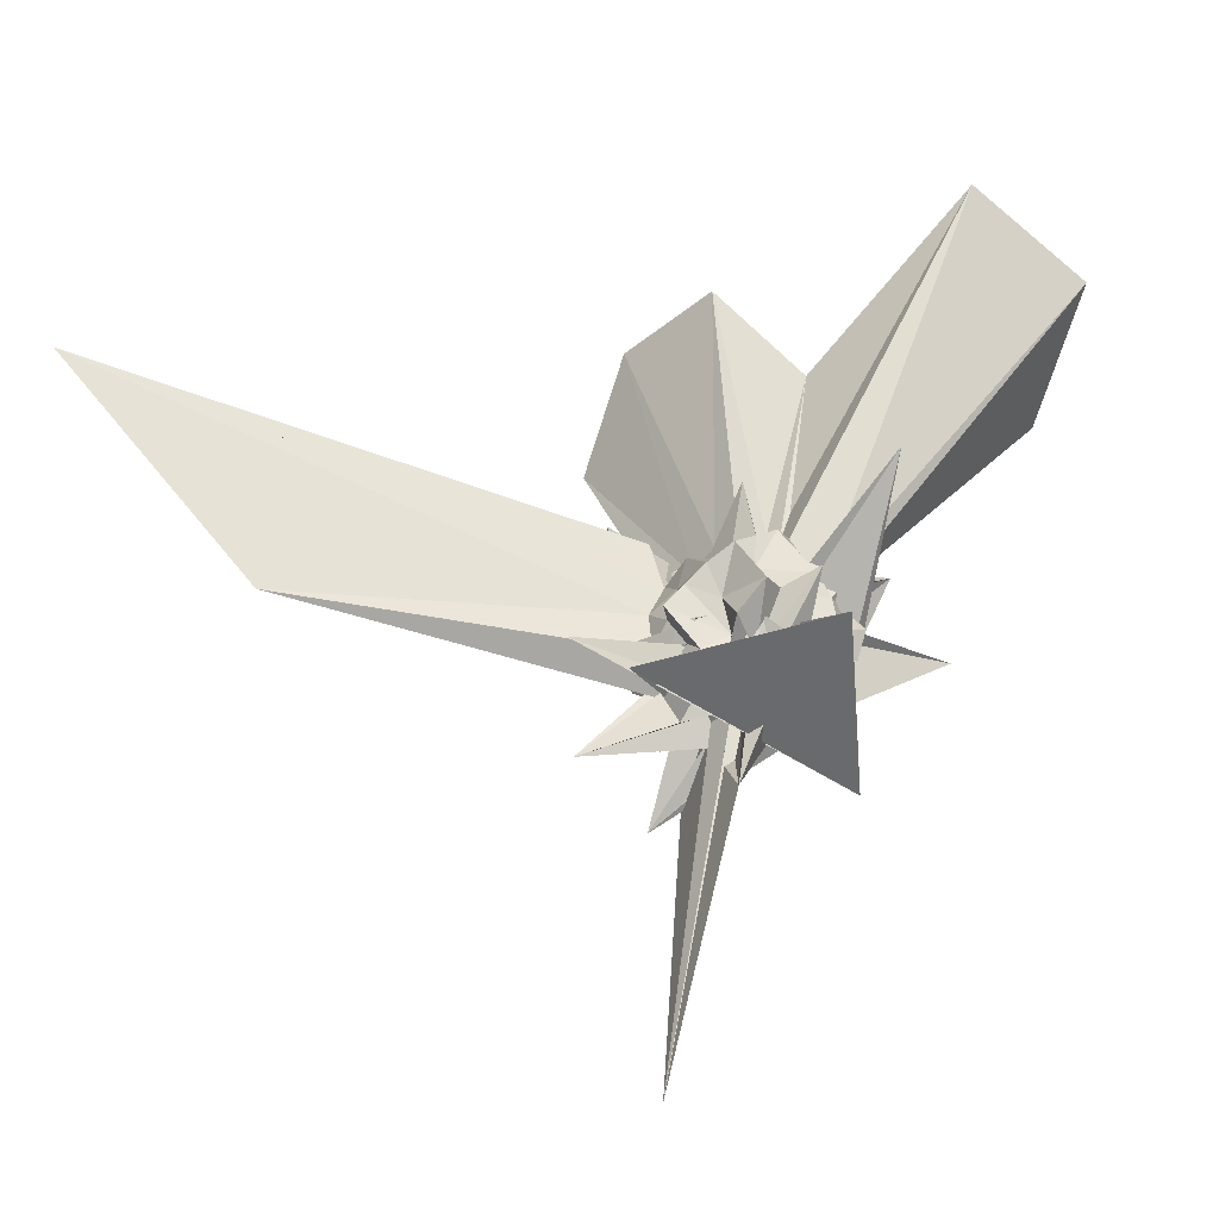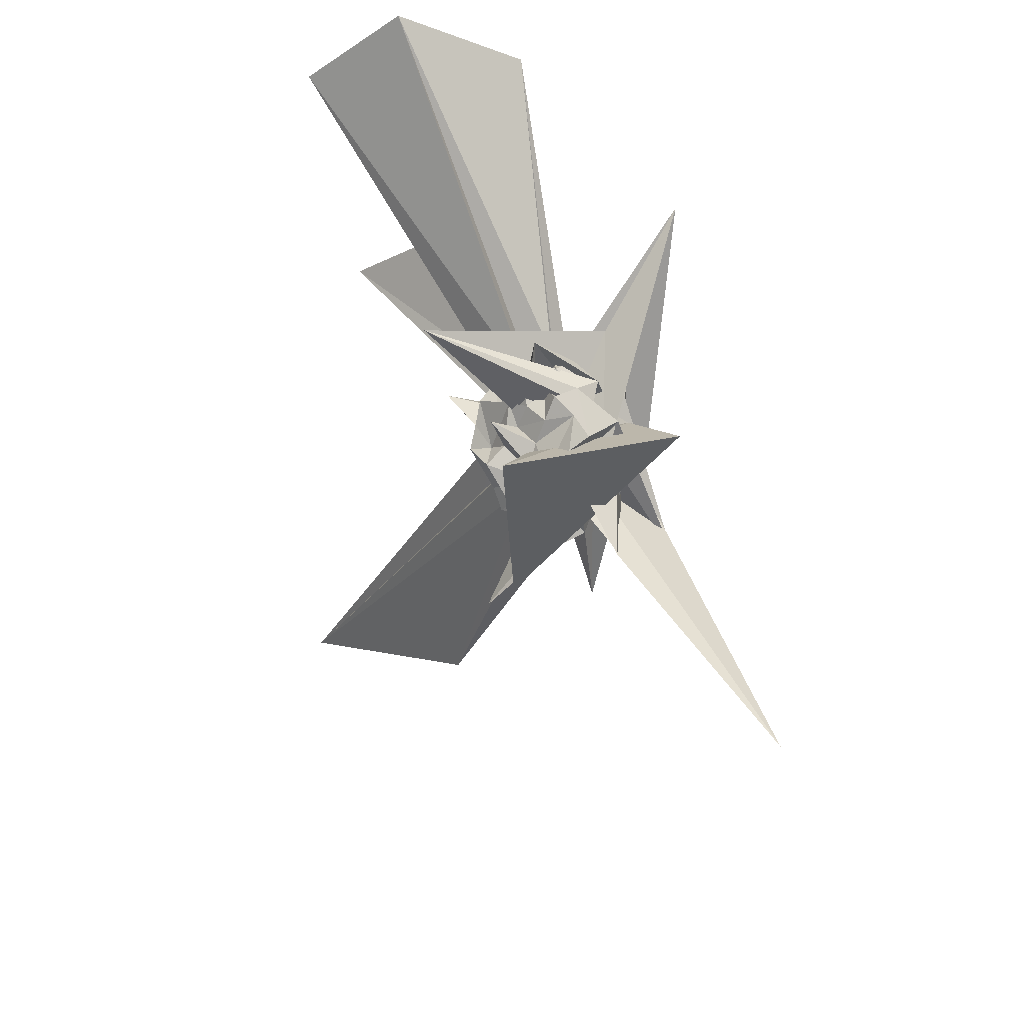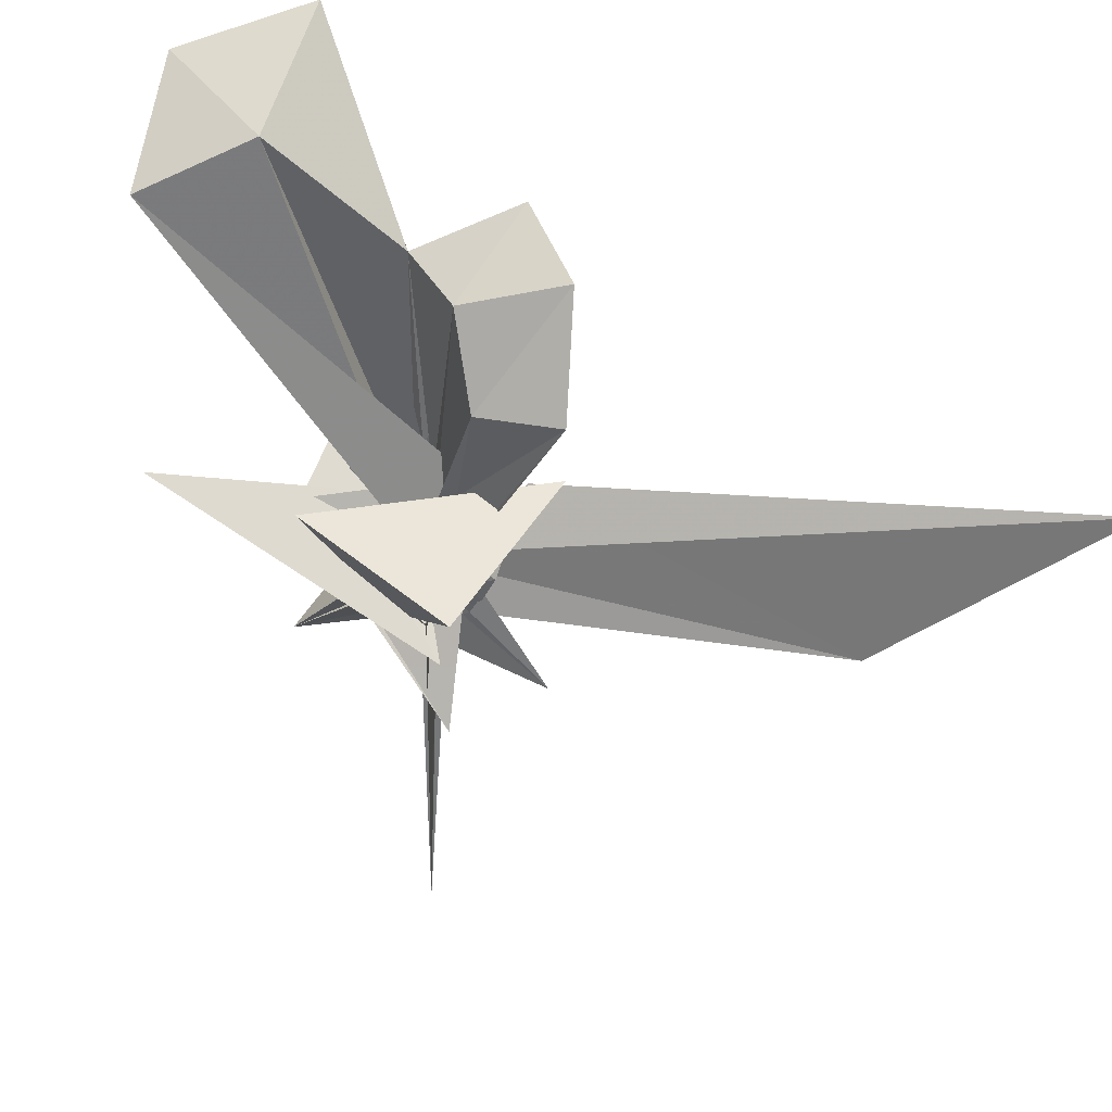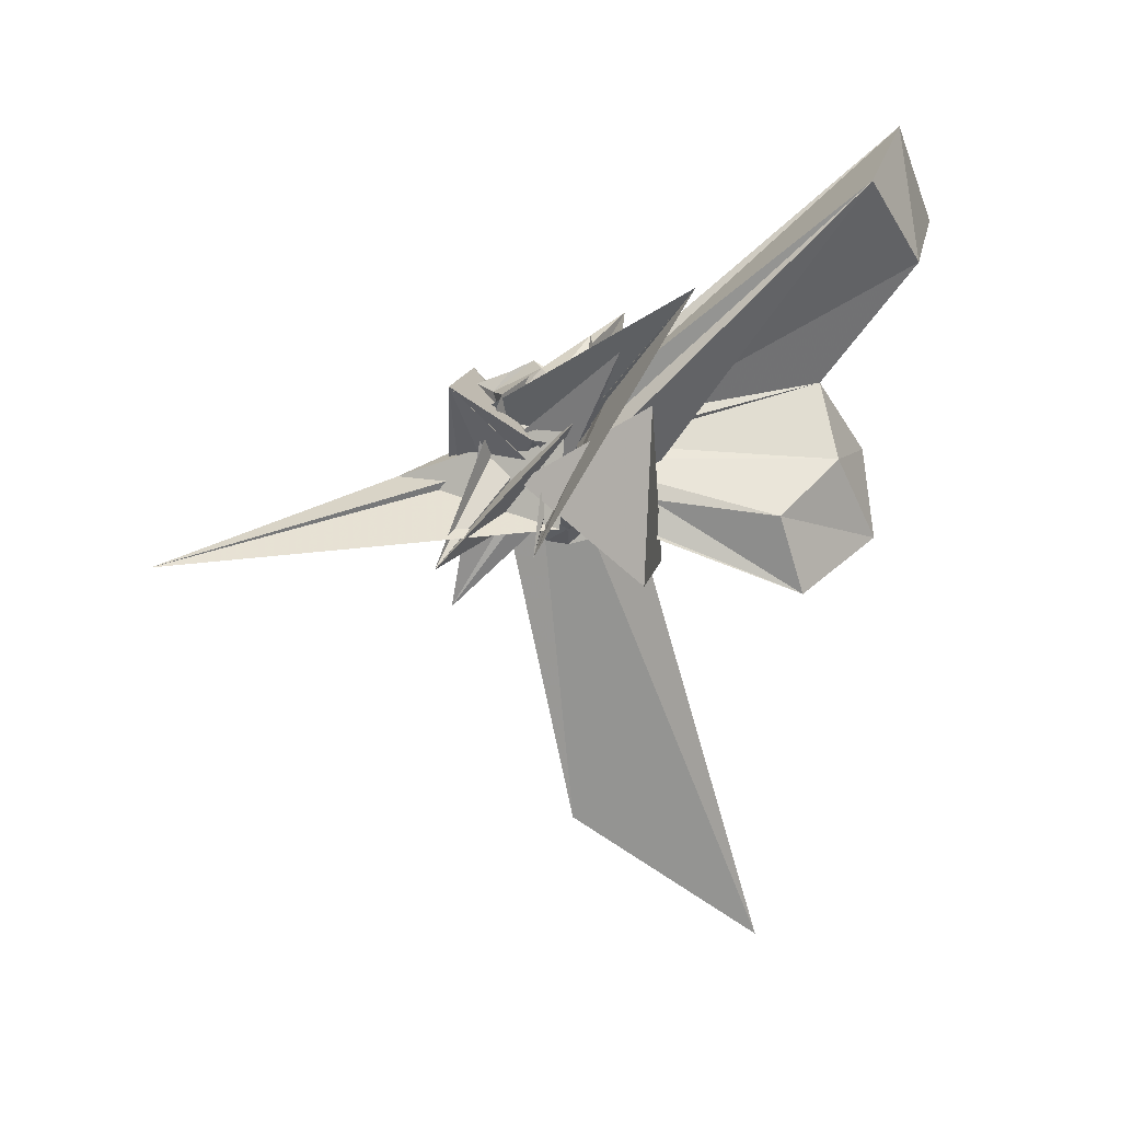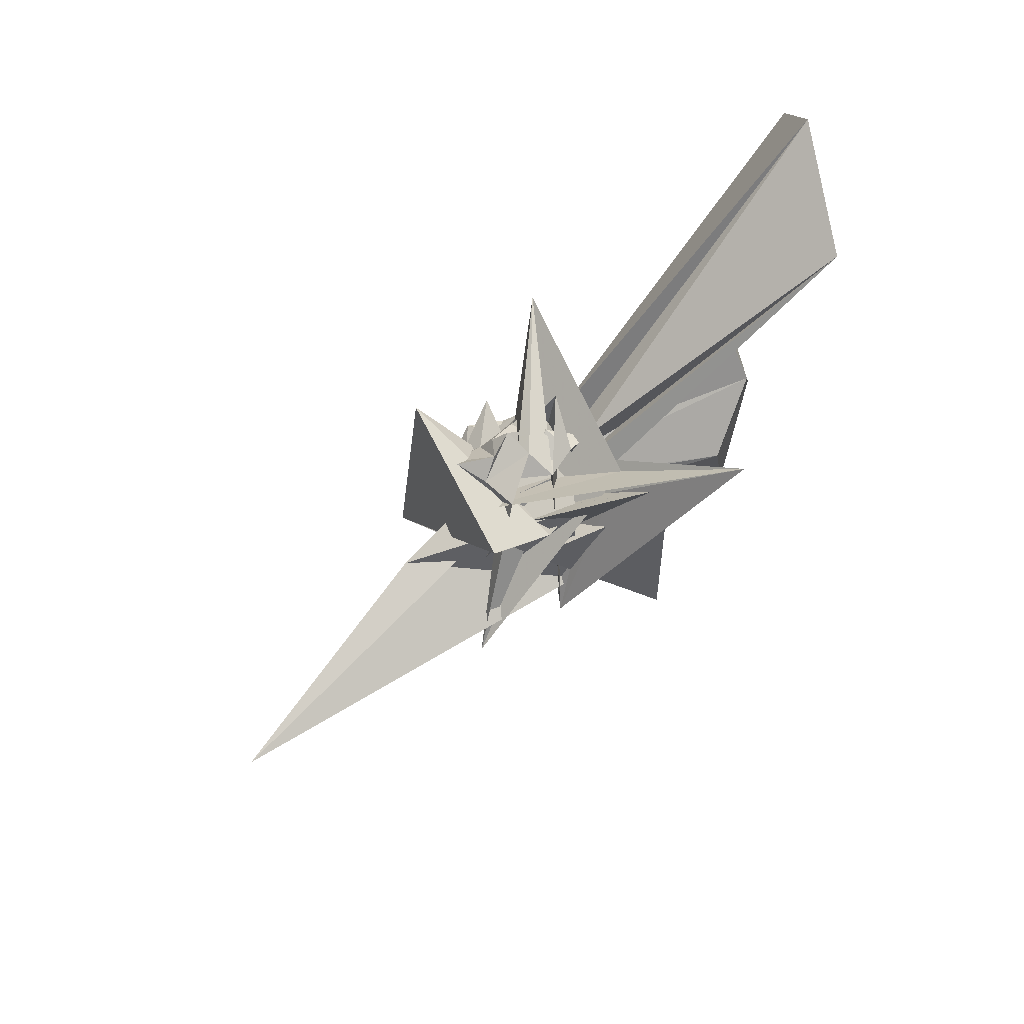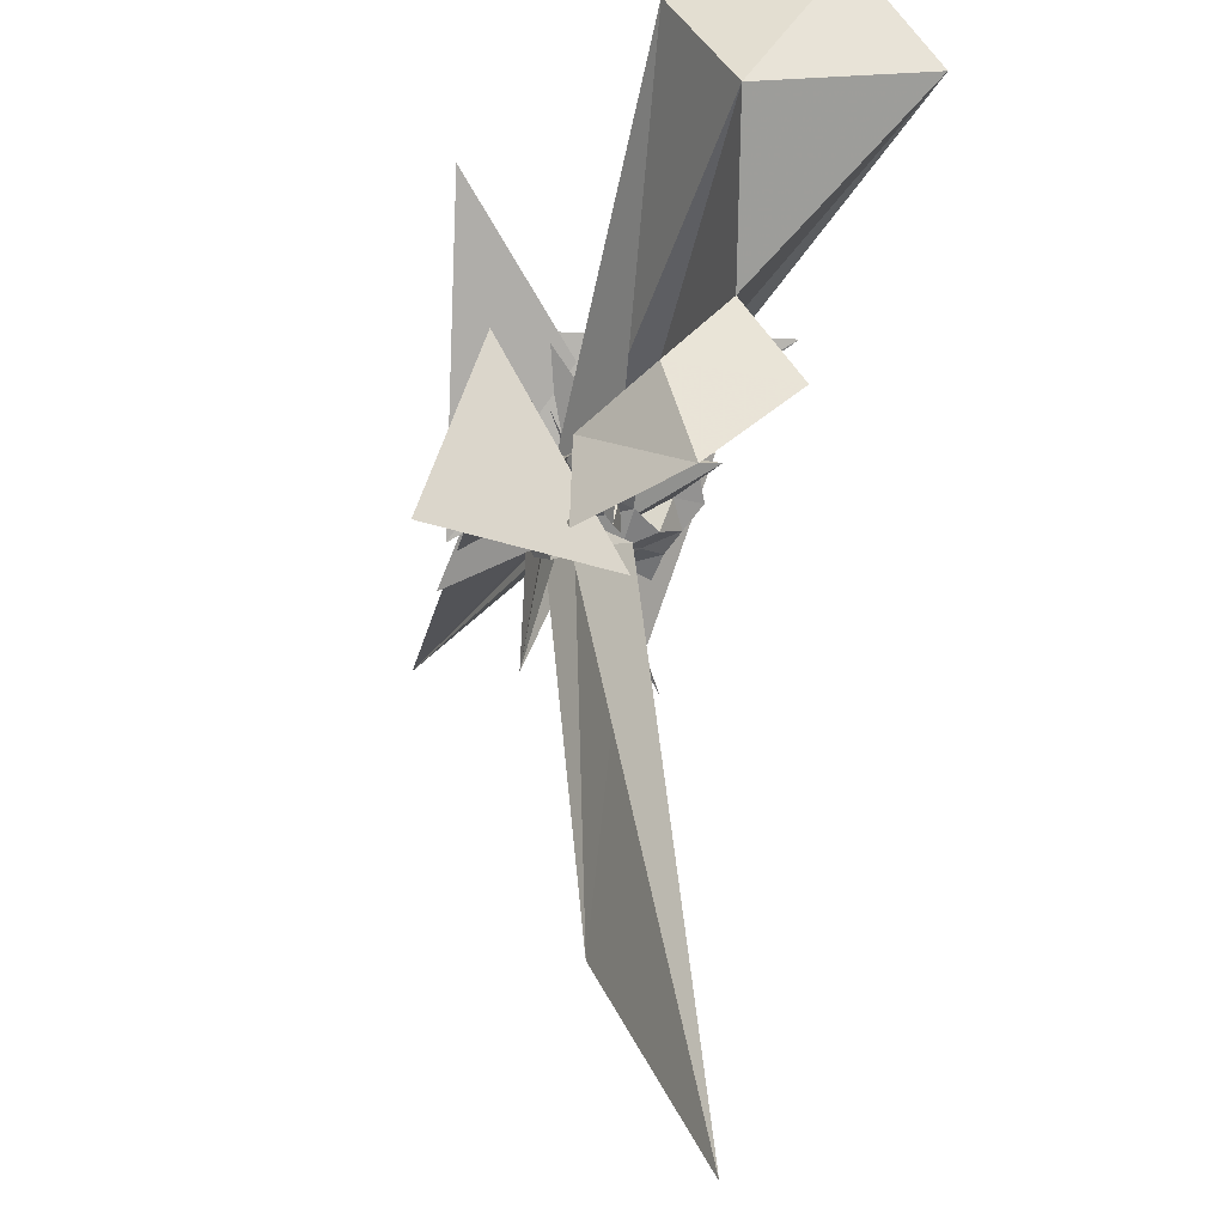
<metadata>
{"format":"obj","ext":"obj","renderer":"f3d","projection":"perspective","resolution":1024,"background":"white","views":[{"elev":-55.5,"azim":99.7,"up":"+Z"},{"elev":50.7,"azim":167.4,"up":"+Y"},{"elev":57.8,"azim":-54.2,"up":"+Z"},{"elev":5.5,"azim":-81.2,"up":"+Y"},{"elev":54.5,"azim":-111.7,"up":"+Y"},{"elev":71.3,"azim":17.5,"up":"+Z"}]}
</metadata>
<code>
v 0.0561 -0.007093 -0.0001999
v -0.01925 0.003236 -0.2992
v 0.3324 0.03247 0.2264
v 0.1569 0.05568 0.1053
v 0.1841 0.1234 0.1729
v 0.09862 0.186 0.08512
v 0.07215 0.1393 0.1438
v 0.005765 0.2054 0.172
v 0.1294 -0.1754 0.1792
v 0.1985 -0.1214 -0.131
v -0.07482 0.08987 -0.04257
v -0.1204 0.03699 0.08112
v -0.01872 -0.07871 0.08302
v -0.3011 -0.3428 0.3012
v 0.2175 -0.3193 0.2922
v -0.1373 -0.1375 0.1454
v -0.04084 -0.1791 0.1309
v -0.01267 -0.1265 0.02884
v 0.04328 -0.2324 0.1091
v 0.0724 -0.1545 0.1337
v 0.1616 -0.1098 0.1491
v 0.07956 -0.1676 0.02445
v 0.275 0.04991 0.06863
v 0.2485 0.1008 0.1215
v 0.2056 0.128 0.06124
v 0.1285 0.2575 0.05339
v 0.02331 0.2756 0.04427
v -0.04576 0.2398 0.09715
v 0.08024 0.3517 0.0969
v 0.0789 0.08322 0.04658
v 0.04079 -0.1008 -0.08882
v -0.1959 0.05537 -0.03072
v 0.2654 0.2538 -0.2856
v -0.08028 -0.1096 0.1046
v -0.1087 -0.1695 0.08053
v -0.06208 -0.2055 0.05027
v -0.001337 -0.2545 0.04421
v 0.1908 -0.2182 0.2252
v 0.8064 -1.6 0.5402
v 0.1552 -0.188 0.07944
v 0.2291 -0.124 0.08356
v 0.2309 -0.01911 0.05078
v 0.2439 0.0387 -0.02514
v 0.177 0.1819 0.02178
v 0.1319 0.2078 -0.02708
v 0.06912 0.2309 0.006605
v -0.06218 0.1985 -0.07739
v -0.1038 0.2224 0.01341
v -0.2611 -0.2692 -0.01582
v -0.4583 0.4764 0.4552
v 0.3189 -0.3937 -0.3047
v -0.2952 0.2079 -0.249
v 0.2468 -0.2632 -0.359
v -0.04603 -0.00737 -0.03438
v -0.1375 -0.1537 -0.003534
v -0.04736 -0.2411 -0.01301
v 0.02593 -0.1542 -0.03844
v 0.3687 -1.139 0.002119
v 0.1311 -0.2319 0.009148
v 0.1909 -0.1526 0.01339
v 0.2716 -0.07086 -0.01073
v 0.304 0.001911 0.01422
v 0.2139 0.09408 -0.07452
v 0.1655 0.1404 -0.04675
v 0.09253 0.2168 -0.1037
v 0.05537 0.2776 -0.06791
v -0.02576 0.2563 -0.03113
v 0.4105 0.4204 0.1551
v -0.1744 0.2332 0.2066
v -0.05752 0.1077 -0.2506
v -0.1158 0.04728 -0.1101
v -0.1064 -0.08756 0.02645
v -0.1401 -0.1264 -0.1293
v -0.1735 -0.0322 0.05415
v -0.07446 -0.178 -0.0442
v -0.004977 -0.2151 -0.05744
v -0.1766 0.1271 -0.1713
v 0.08824 -0.2307 -0.08325
v 0.1519 -0.1848 -0.05257
v 0.2432 -0.1291 -0.04791
v 0.2098 -0.04542 -0.07466
v 0.278 0.06776 -0.1145
v 0.252 0.2007 -0.05993
v 0.1274 0.1486 -0.1303
v 0.008894 0.2457 -0.1294
v -0.02938 0.1878 -0.1729
v -0.1334 0.1827 -0.1284
v -0.2883 -0.3065 -0.2931
v 0.1945 -0.05101 0.1127
v 0.03598 -0.06877 0.03949
v -0.3227 0.3046 0.235
v -0.01242 -0.04458 -0.08209
v -0.0675 -0.1047 -0.08414
v -0.0008303 -0.2188 -0.1702
v -0.04498 -0.1979 -0.1141
v -0.02759 -0.4402 -0.2982
v 0.03367 -0.1739 -0.1289
v 0.1143 -0.1442 -0.1062
v 0.2293 -0.1825 -0.1023
v 0.1485 -0.0337 -0.1459
v 0.2365 -0.009203 -0.184
v 0.1178 0.01704 -0.1892
v 0.1771 0.0002106 0.1815
v 0.1275 0.0692 0.2189
v 0.597 0.7004 1.07
v 0.3136 0.9606 0.9774
v -0.05991 0.7789 0.9095
v -0.0606 -0.006186 0.1112
v -0.03009 -0.0482 0.01637
v -0.03716 -0.05426 0.1677
v -0.18 -0.06182 -0.07169
v -0.2759 0.1574 0.3198
v -0.06299 -0.1313 0.1933
v 0.01406 -0.1467 0.09037
v 0.02195 -0.1954 0.1829
v 0.08858 -0.1206 0.2096
v 0.1492 -0.06208 0.2289
v 0.5067 0.004049 0.877
v 0.2889 0.211 0.7543
v 0.1849 0.5609 1.04
v 0.0007329 0.01313 0.05762
v 0.02378 0.1567 -0.0435
v 0.04214 0.05364 0.1625
v 0.1834 -0.2715 -0.1747
v 0.02979 -0.03097 0.1262
v 0.1031 -0.4007 0.7193
v 0.3403 -0.2529 0.9183
v 0.1829 -0.0105 0.8161
v 0.09494 0.0428 -0.05742
v 0.02979 0.1214 0.2249
v 0.003573 -0.08507 -0.02145
v 0.03625 -0.1686 0.6562
v 0.1574 0.09926 -0.1806
v 0.1212 0.1329 -0.2448
v 0.04757 0.21 -0.2344
v -0.06966 0.121 -0.1415
v -0.05456 0.1391 0.04725
v 0.1367 0.2225 0.1556
v -0.1765 0.1124 0.05978
v -0.2167 -0.1933 0.05146
v -0.03604 -0.07948 -0.1421
v -0.06204 -0.1496 -0.1681
v -0.008002 -0.1822 -0.2481
v 0.1157 -0.2171 -0.2701
v 0.1544 -0.1084 -0.1912
v 0.1259 -0.05584 -0.2268
v 0.1895 0.04562 -0.1355
v 0.08004 0.0749 -0.21
v 0.02293 0.0817 -0.2679
v 0.001127 0.07277 -0.09824
v -0.005634 -0.01457 -0.184
v -0.05753 -0.05817 -0.4508
v -0.4085 -0.3 -1.083
v 0.006521 -0.05812 -0.2449
v 0.04051 -0.1323 -0.2011
v 0.07583 -0.09957 -0.2596
v 0.1004 -0.005156 -0.2804
v 0.04233 0.03811 -0.1701
v -0.03119 0.04789 -0.2144
v -0.06742 -0.04223 -0.2108
v -0.03614 -0.1131 -0.2255
v 0.03768 -0.05435 -0.1551
f 3 23 4
f 4 23 24
f 4 24 5
f 5 24 25
f 5 25 6
f 6 25 26
f 6 26 7
f 7 26 27
f 7 27 8
f 8 27 28
f 8 28 9
f 9 28 29
f 9 29 10
f 10 29 30
f 10 30 11
f 11 30 31
f 11 31 12
f 12 31 32
f 12 32 13
f 13 32 33
f 13 33 14
f 14 33 34
f 14 34 15
f 15 34 35
f 15 35 16
f 16 35 36
f 16 36 17
f 17 36 37
f 17 37 18
f 18 37 38
f 18 38 19
f 19 38 39
f 19 39 20
f 20 39 40
f 20 40 21
f 21 40 41
f 21 41 22
f 22 41 42
f 22 42 3
f 3 42 23
f 23 43 24
f 24 43 44
f 24 44 25
f 25 44 45
f 25 45 26
f 26 45 46
f 26 46 27
f 27 46 47
f 27 47 28
f 28 47 48
f 28 48 29
f 29 48 49
f 29 49 30
f 30 49 50
f 30 50 31
f 31 50 51
f 31 51 32
f 32 51 52
f 32 52 33
f 33 52 53
f 33 53 34
f 34 53 54
f 34 54 35
f 35 54 55
f 35 55 36
f 36 55 56
f 36 56 37
f 37 56 57
f 37 57 38
f 38 57 58
f 38 58 39
f 39 58 59
f 39 59 40
f 40 59 60
f 40 60 41
f 41 60 61
f 41 61 42
f 42 61 62
f 42 62 23
f 23 62 43
f 43 63 44
f 44 63 64
f 44 64 45
f 45 64 65
f 45 65 46
f 46 65 66
f 46 66 47
f 47 66 67
f 47 67 48
f 48 67 68
f 48 68 49
f 49 68 69
f 49 69 50
f 50 69 70
f 50 70 51
f 51 70 71
f 51 71 52
f 52 71 72
f 52 72 53
f 53 72 73
f 53 73 54
f 54 73 74
f 54 74 55
f 55 74 75
f 55 75 56
f 56 75 76
f 56 76 57
f 57 76 77
f 57 77 58
f 58 77 78
f 58 78 59
f 59 78 79
f 59 79 60
f 60 79 80
f 60 80 61
f 61 80 81
f 61 81 62
f 62 81 82
f 62 82 43
f 43 82 63
f 63 83 64
f 64 83 84
f 64 84 65
f 65 84 85
f 65 85 66
f 66 85 86
f 66 86 67
f 67 86 87
f 67 87 68
f 68 87 88
f 68 88 69
f 69 88 89
f 69 89 70
f 70 89 90
f 70 90 71
f 71 90 91
f 71 91 72
f 72 91 92
f 72 92 73
f 73 92 93
f 73 93 74
f 74 93 94
f 74 94 75
f 75 94 95
f 75 95 76
f 76 95 96
f 76 96 77
f 77 96 97
f 77 97 78
f 78 97 98
f 78 98 79
f 79 98 99
f 79 99 80
f 80 99 100
f 80 100 81
f 81 100 101
f 81 101 82
f 82 101 102
f 82 102 63
f 63 102 83
f 103 104 118
f 104 119 118
f 104 105 119
f 105 120 119
f 105 106 120
f 106 107 120
f 107 121 120
f 107 108 121
f 108 122 121
f 108 109 122
f 109 110 122
f 110 123 122
f 110 111 123
f 111 124 123
f 111 112 124
f 112 113 124
f 113 125 124
f 113 114 125
f 114 126 125
f 114 115 126
f 115 116 126
f 116 127 126
f 116 117 127
f 117 118 127
f 117 103 118
f 118 119 128
f 119 129 128
f 119 120 129
f 120 121 129
f 121 130 129
f 121 122 130
f 122 123 130
f 123 131 130
f 123 124 131
f 124 125 131
f 125 132 131
f 125 126 132
f 126 127 132
f 127 128 132
f 127 118 128
f 133 148 134
f 134 148 149
f 134 149 135
f 135 149 150
f 135 150 136
f 136 150 137
f 137 150 151
f 137 151 138
f 138 151 152
f 138 152 139
f 139 152 140
f 140 152 153
f 140 153 141
f 141 153 154
f 141 154 142
f 142 154 143
f 143 154 155
f 143 155 144
f 144 155 156
f 144 156 145
f 145 156 146
f 146 156 157
f 146 157 147
f 147 157 148
f 147 148 133
f 148 158 149
f 149 158 159
f 149 159 150
f 150 159 151
f 151 159 160
f 151 160 152
f 152 160 153
f 153 160 161
f 153 161 154
f 154 161 155
f 155 161 162
f 155 162 156
f 156 162 157
f 157 162 158
f 157 158 148
f 3 4 103
f 103 4 104
f 4 5 104
f 104 5 105
f 5 6 105
f 105 6 106
f 6 7 106
f 7 8 106
f 106 8 107
f 8 9 107
f 107 9 108
f 9 10 108
f 108 10 109
f 10 11 109
f 11 12 109
f 109 12 110
f 12 13 110
f 110 13 111
f 13 14 111
f 111 14 112
f 14 15 112
f 15 16 112
f 112 16 113
f 16 17 113
f 113 17 114
f 17 18 114
f 114 18 115
f 18 19 115
f 19 20 115
f 115 20 116
f 20 21 116
f 116 21 117
f 21 22 117
f 117 22 103
f 22 3 103
f 83 133 84
f 84 133 134
f 84 134 85
f 85 134 135
f 85 135 86
f 86 135 136
f 86 136 87
f 87 136 88
f 88 136 137
f 88 137 89
f 89 137 138
f 89 138 90
f 90 138 139
f 90 139 91
f 91 139 92
f 92 139 140
f 92 140 93
f 93 140 141
f 93 141 94
f 94 141 142
f 94 142 95
f 95 142 96
f 96 142 143
f 96 143 97
f 97 143 144
f 97 144 98
f 98 144 145
f 98 145 99
f 99 145 100
f 100 145 146
f 100 146 101
f 101 146 147
f 101 147 102
f 102 147 133
f 102 133 83
f 128 129 1
f 129 130 1
f 130 131 1
f 131 132 1
f 132 128 1
f 159 158 2
f 160 159 2
f 161 160 2
f 162 161 2
f 158 162 2

</code>
